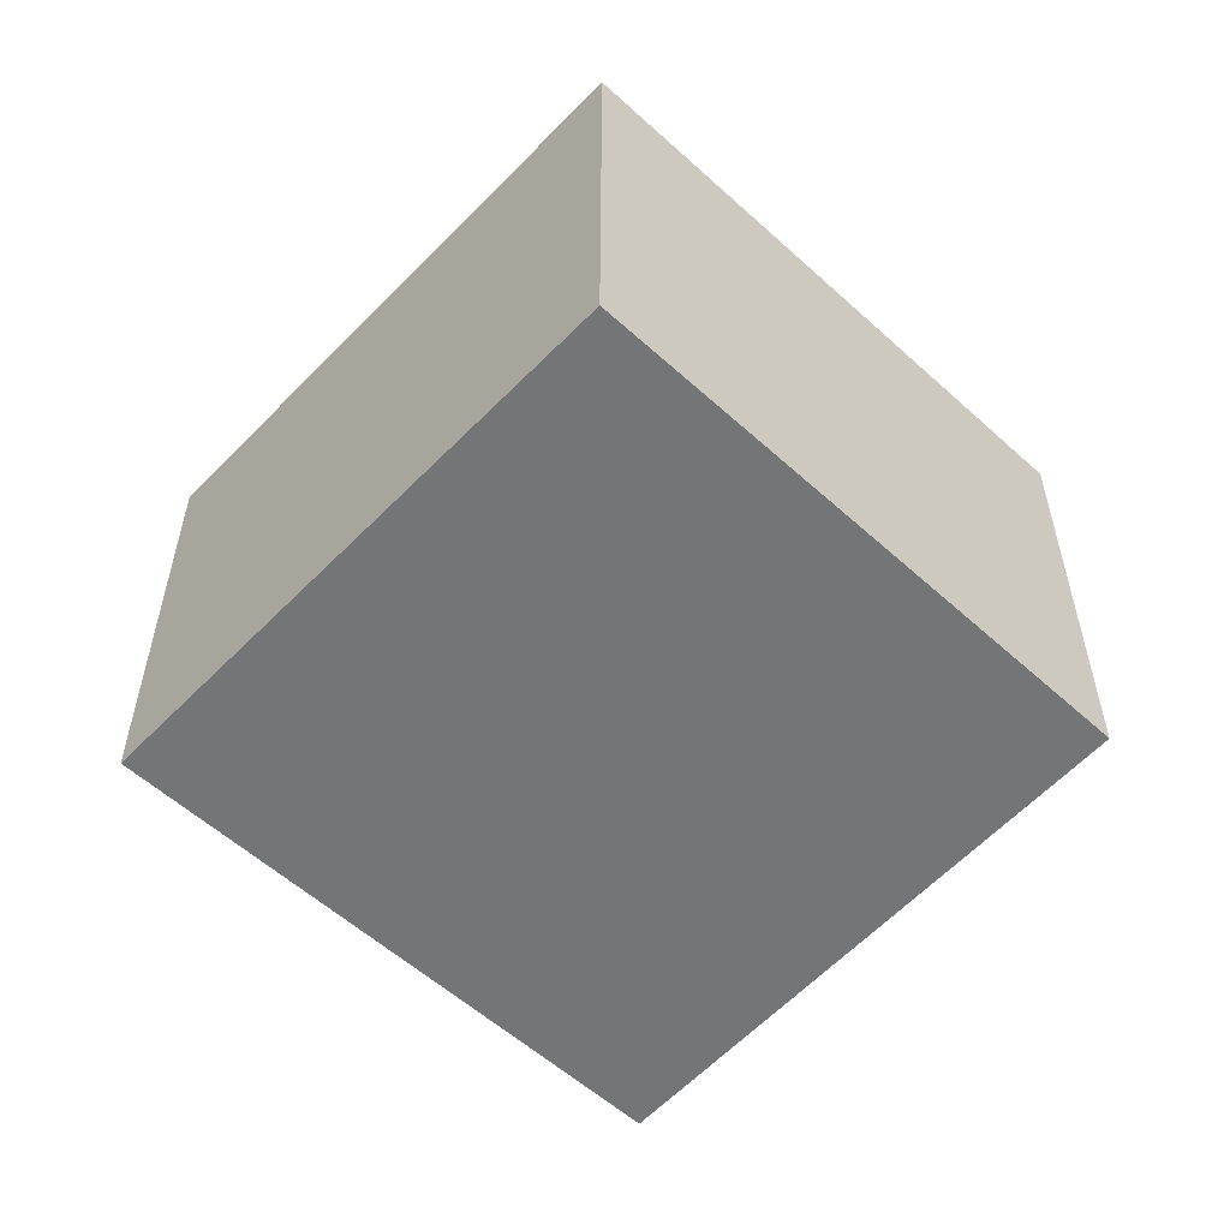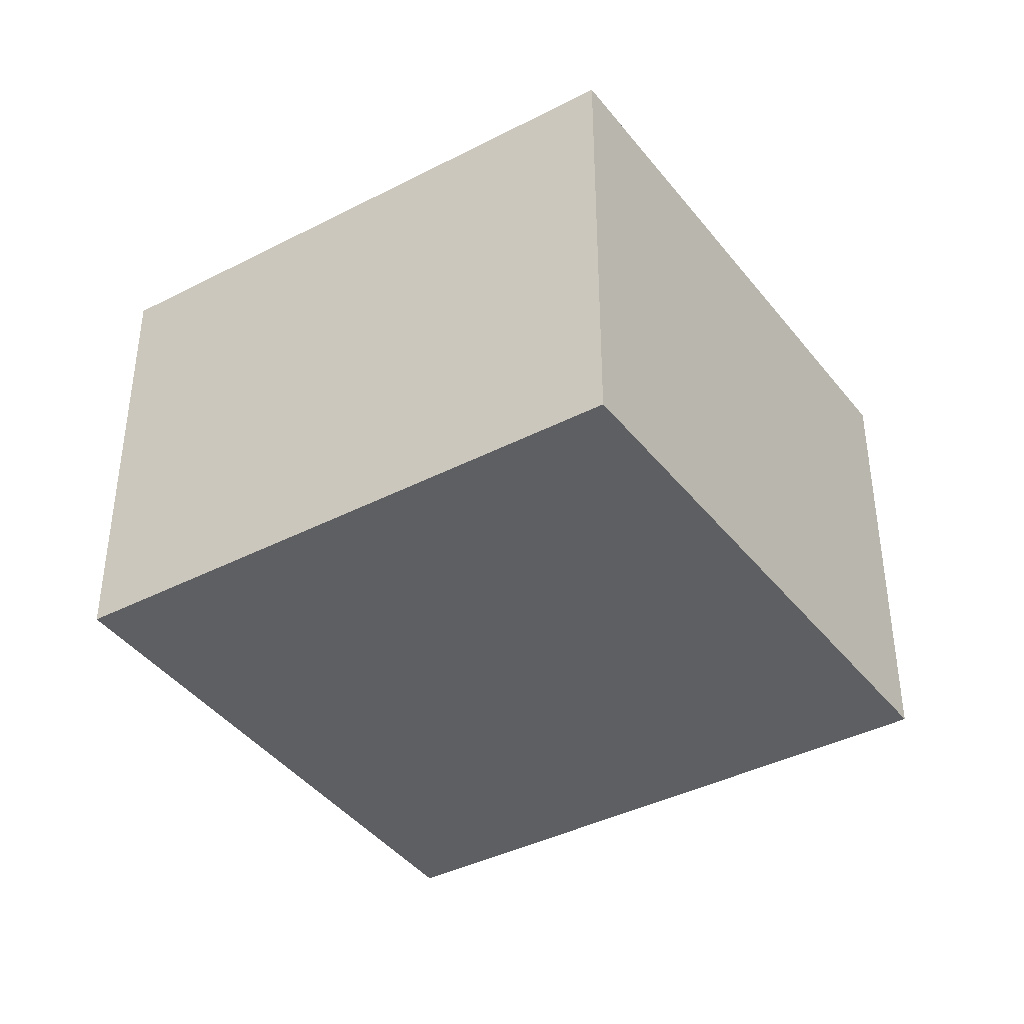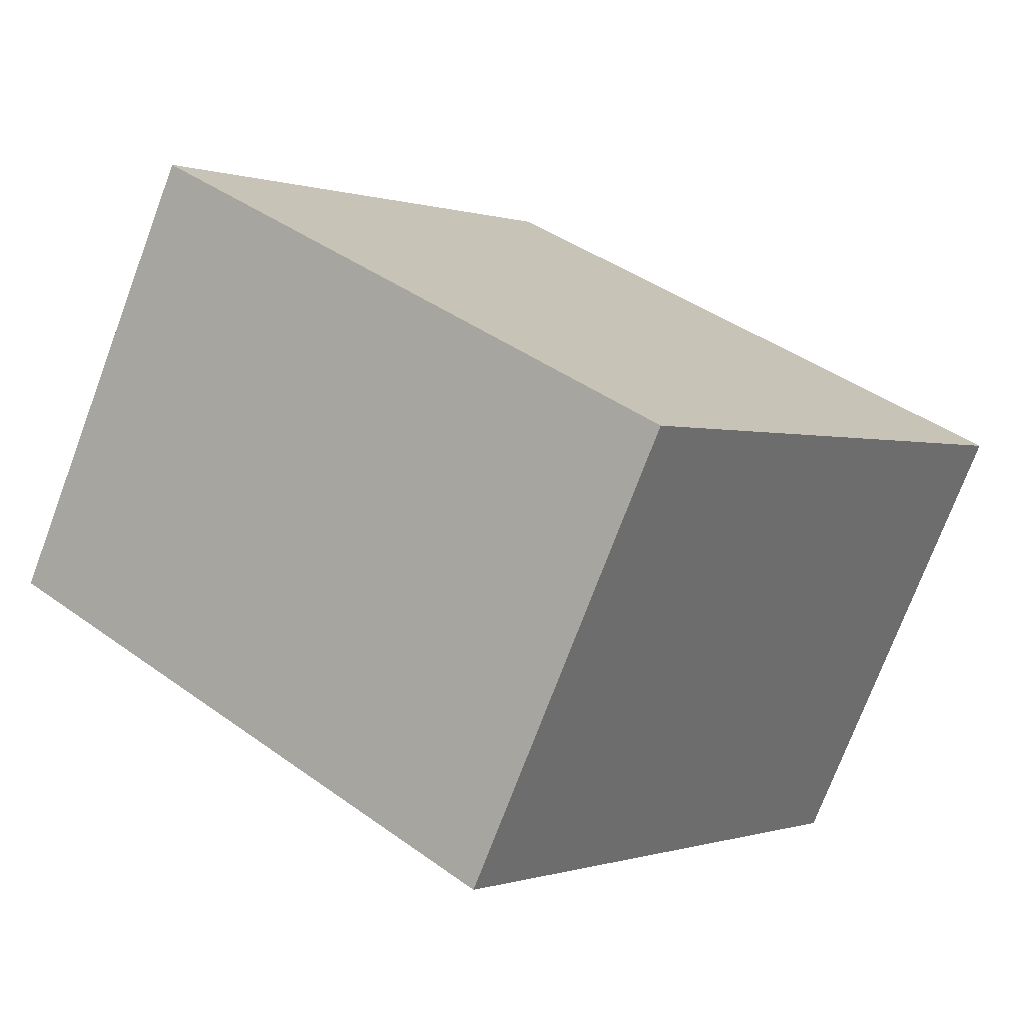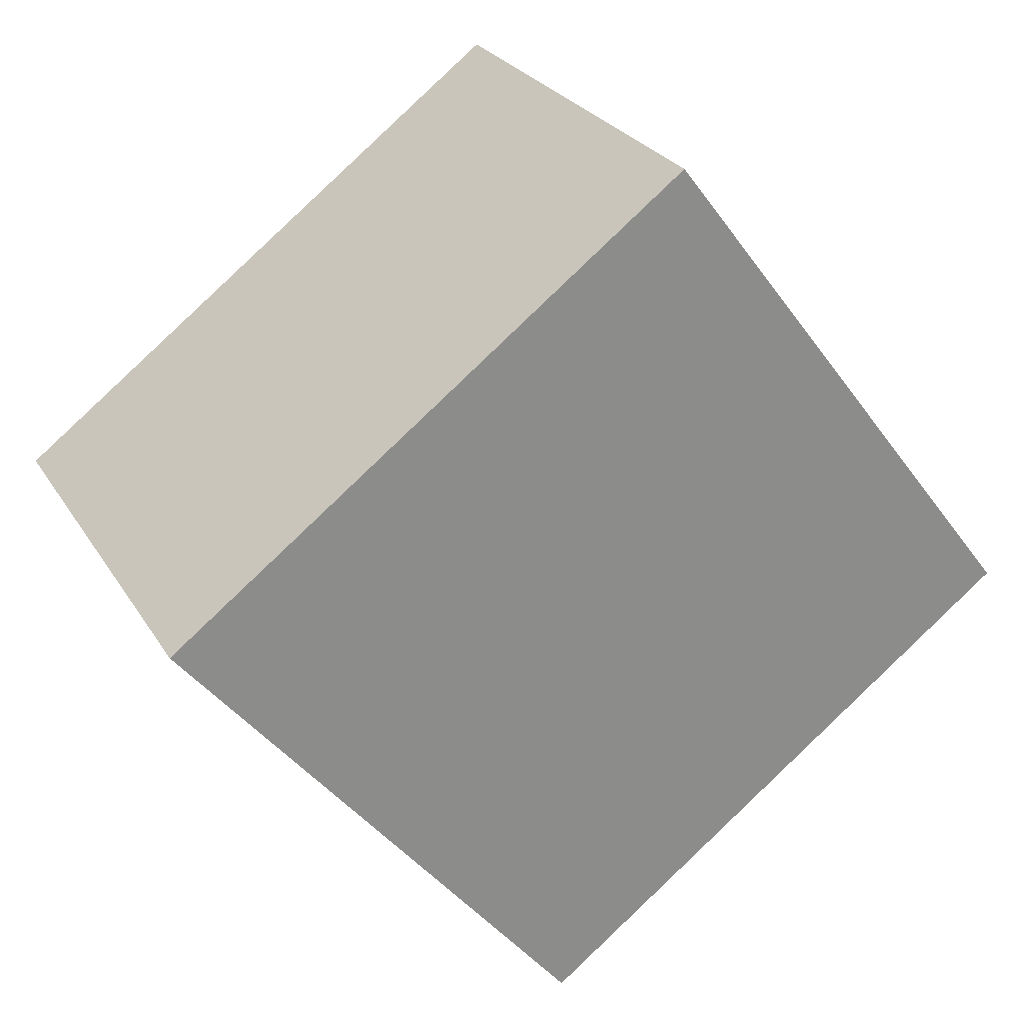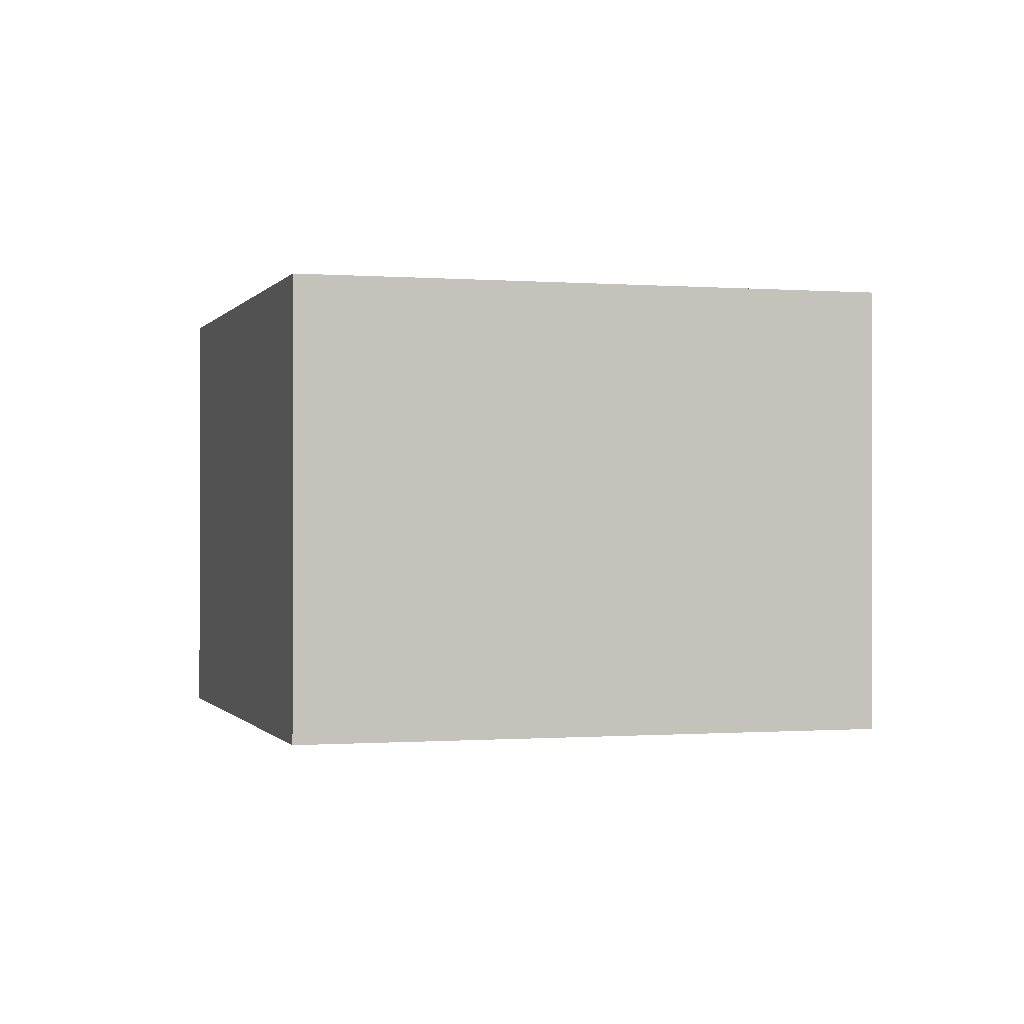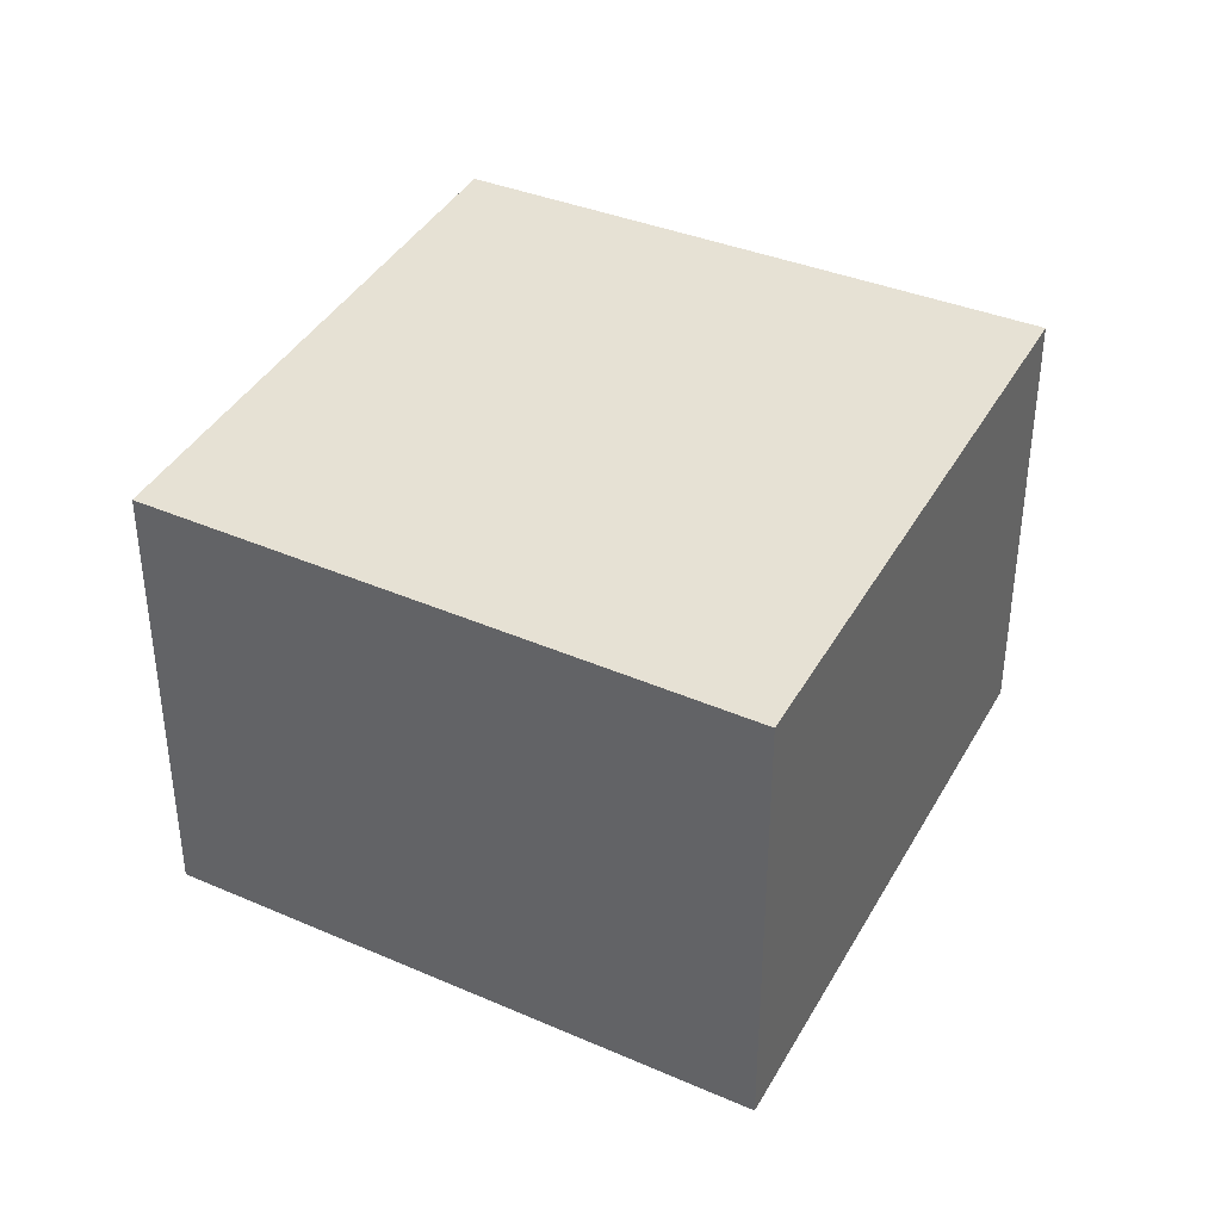
<metadata>
{"format":"obj","ext":"obj","renderer":"f3d","projection":"perspective","resolution":1024,"background":"white","views":[{"elev":-56.5,"azim":99.3,"up":"+Y"},{"elev":-40.2,"azim":175.2,"up":"+Y"},{"elev":-74.4,"azim":159.4,"up":"+Z"},{"elev":26.2,"azim":-24.8,"up":"+Z"},{"elev":-0.4,"azim":126.3,"up":"+Y"},{"elev":39.3,"azim":-100.6,"up":"+Y"}]}
</metadata>
<code>
v  3.125 3.648 -3.829
v  4.034 3.648 3.06
v  7.033 3.648 -0.863
v  0 3.648 2.234e-16
v  3.125 2.345e-16 -3.829
v  0 0 0
v  4.034 -1.874e-16 3.06
v  7.033 5.284e-17 -0.863
g defaultobject
f 1 2 3
f 2 1 4
f 5 4 1
f 4 5 6
f 6 2 4
f 2 6 7
f 7 3 2
f 3 7 8
f 8 1 3
f 1 8 5
f 5 7 6
f 7 5 8

</code>
